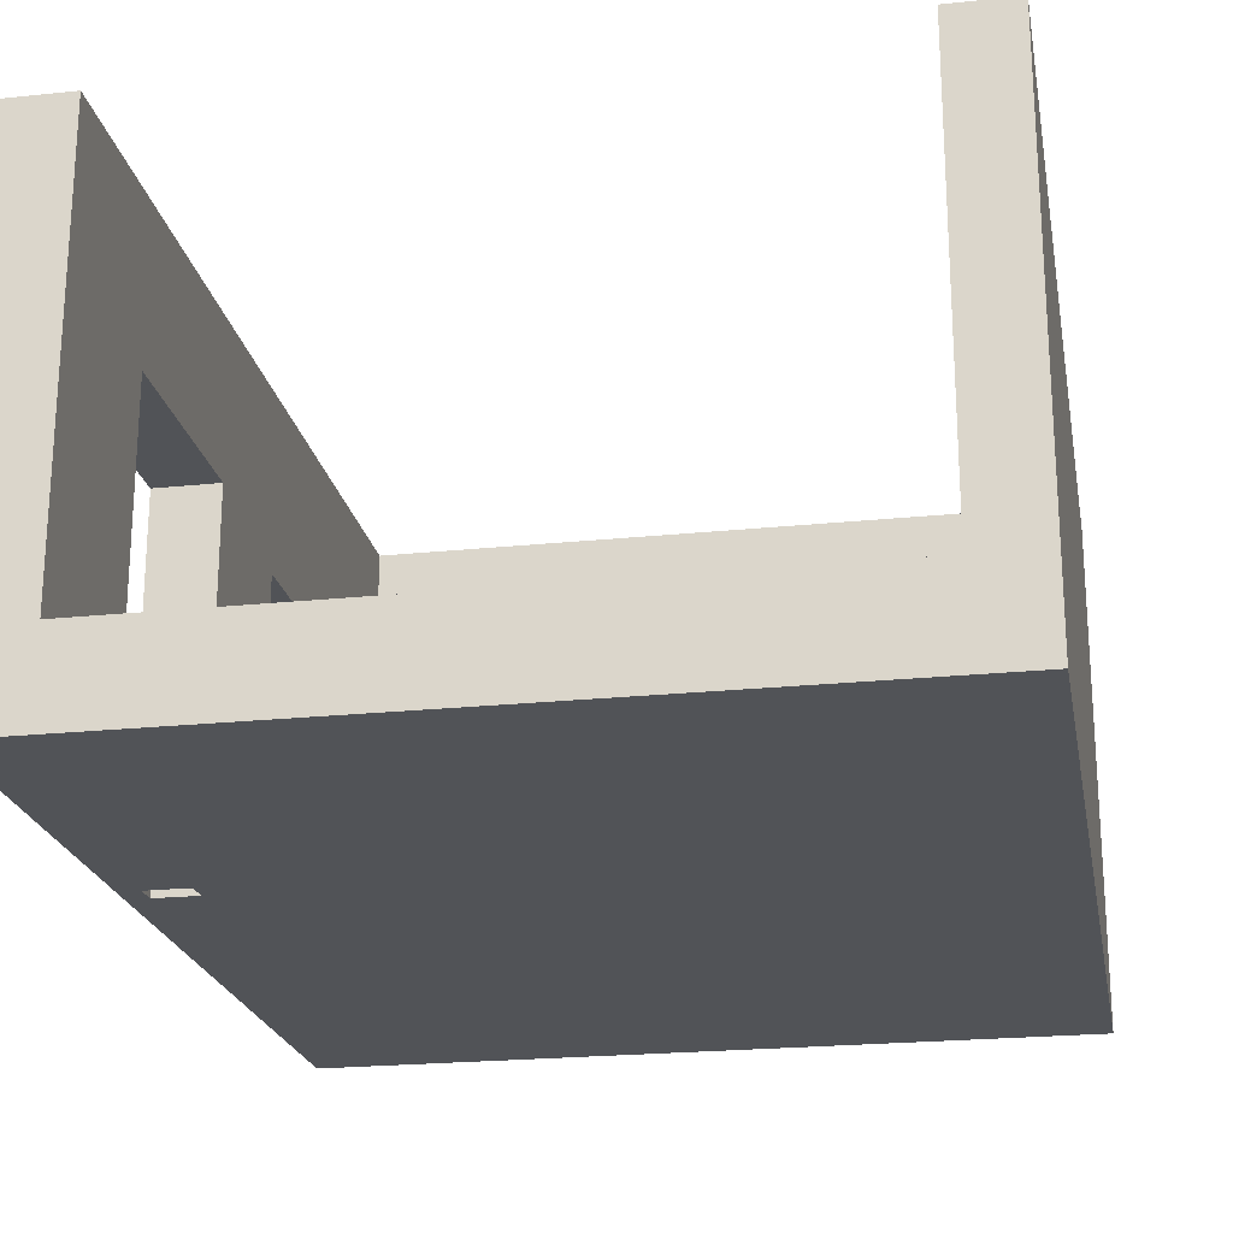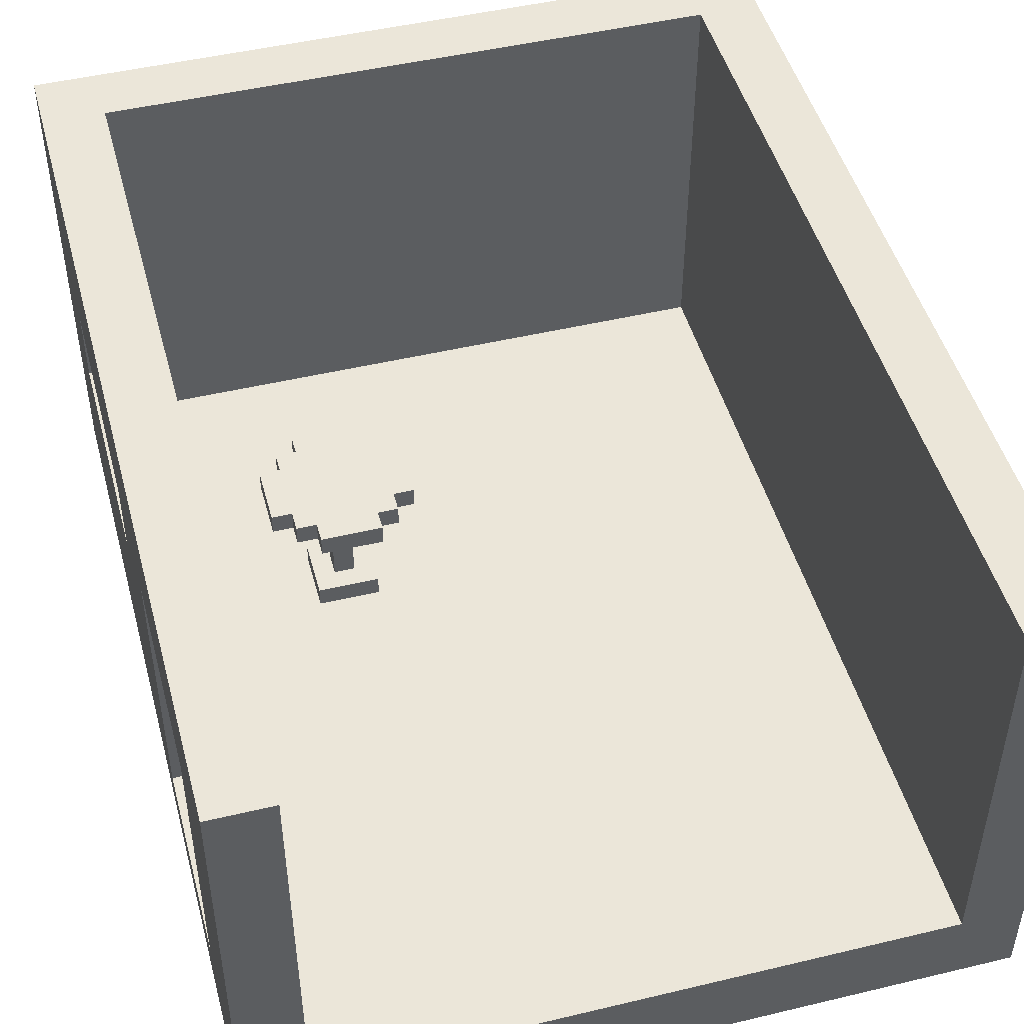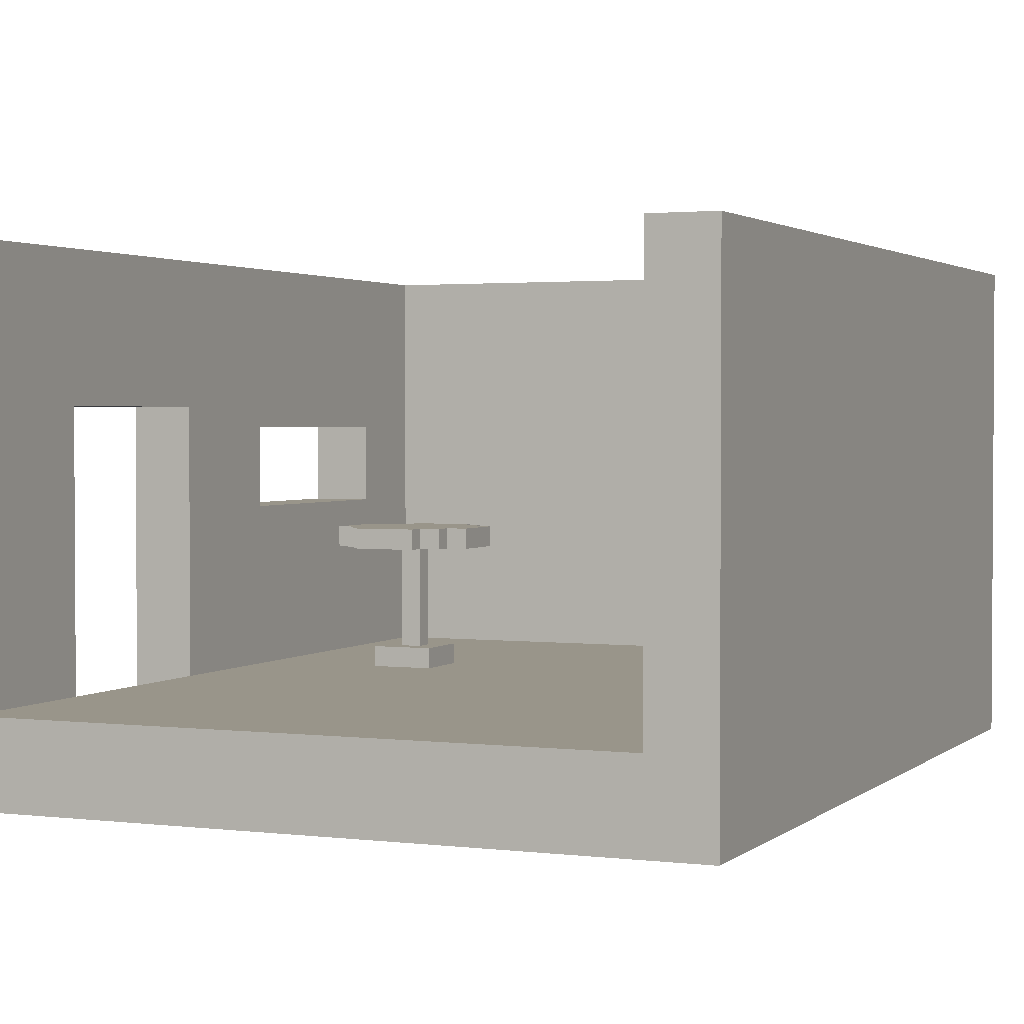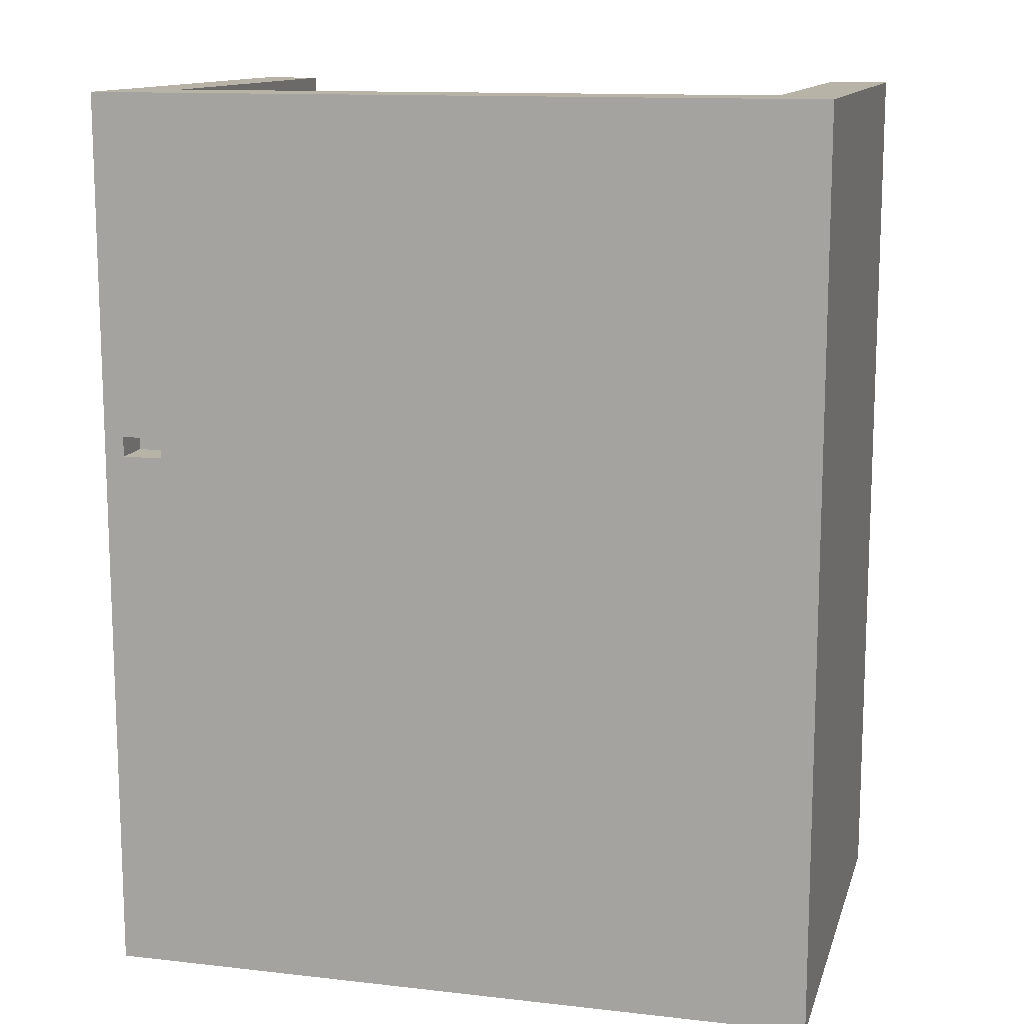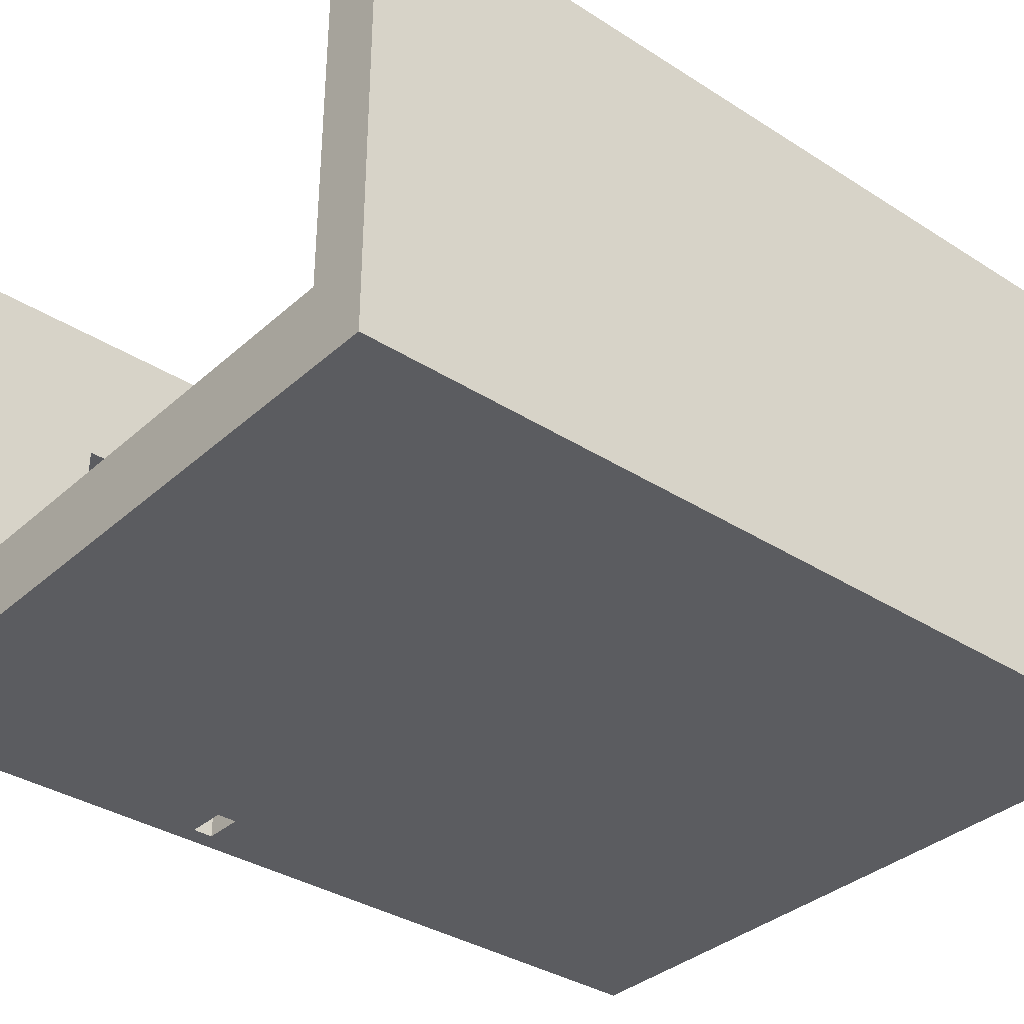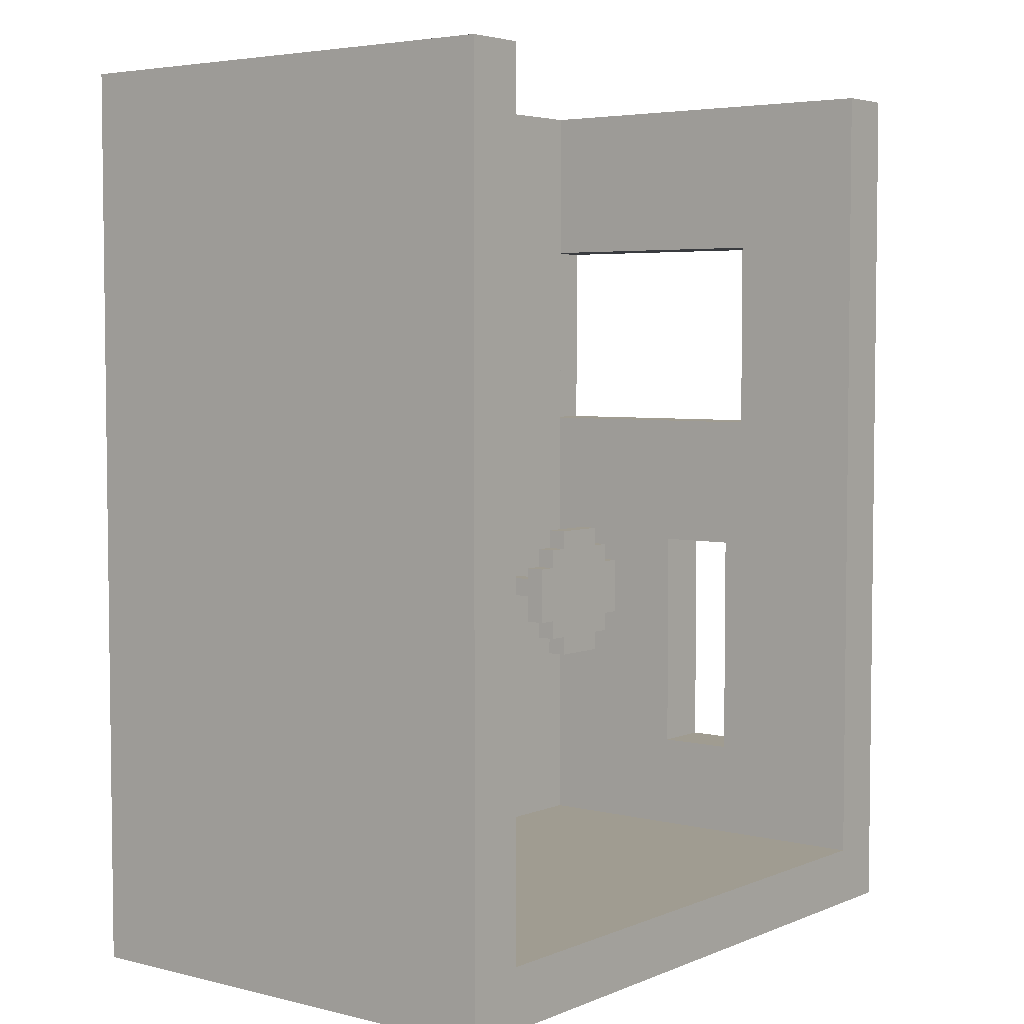
<metadata>
{"format":"obj","ext":"obj","renderer":"f3d","projection":"perspective","resolution":1024,"background":"white","views":[{"elev":-22.1,"azim":10.3,"up":"+Y"},{"elev":47.8,"azim":-15.0,"up":"+Y"},{"elev":2.1,"azim":23.3,"up":"+Y"},{"elev":12.7,"azim":14.7,"up":"+Z"},{"elev":-35.1,"azim":49.6,"up":"+Y"},{"elev":4.4,"azim":128.1,"up":"+Z"}]}
</metadata>
<code>
g Electrocity-74
v -39 0 28
v -39 0 -17
v -39 3 20
v -39 3 10
v -39 4 28
v -39 4 20
v -39 4 10
v -39 4 -17
v -39 11 3
v -39 11 -9
v -39 12 4
v -39 12 3
v -39 12 -9
v -39 12 -10
v -39 16 4
v -39 16 3
v -39 16 -9
v -39 16 -10
v -39 17 20
v -39 17 10
v -39 17 3
v -39 17 -9
v -39 24 28
v -39 24 -17
v -36 0 11
v -36 0 10
v -36 2 11
v -36 2 10
v -36 3 20
v -36 3 10
v -36 4 20
v -36 4 10
v -32 10 2
v -32 10 -1
v -32 11 2
v -32 11 -1
v -31 10 3
v -31 10 2
v -31 10 -1
v -31 10 -2
v -31 11 3
v -31 11 2
v -31 11 -1
v -31 11 -2
v -30 4 2
v -30 4 -1
v -30 5 2
v -30 5 -1
v -30 10 4
v -30 10 3
v -30 10 -2
v -30 10 -3
v -30 11 4
v -30 11 3
v -30 11 -2
v -30 11 -3
v -29 5 1
v -29 5 -0
v -29 10 1
v -29 10 -0
v -6 4 28
v -6 4 27
v -6 4 25
v -6 4 -14
v -6 6 27
v -6 6 -14
v -6 24 28
v -6 24 27
v -6 24 -14
v -38 0 11
v -38 0 10
v -38 2 11
v -38 2 10
v -36 4 28
v -36 4 27
v -36 4 25
v -36 4 20
v -36 4 10
v -36 4 -14
v -36 6 27
v -36 6 20
v -36 6 10
v -36 6 -14
v -36 11 3
v -36 11 -9
v -36 12 4
v -36 12 3
v -36 12 -9
v -36 12 -10
v -36 16 4
v -36 16 3
v -36 16 -9
v -36 16 -10
v -36 17 20
v -36 17 10
v -36 17 3
v -36 17 -9
v -36 24 28
v -36 24 27
v -36 24 -14
v -28 5 1
v -28 5 -0
v -28 10 1
v -28 10 -0
v -27 4 2
v -27 4 -1
v -27 5 2
v -27 5 -1
v -27 10 4
v -27 10 3
v -27 10 -2
v -27 10 -3
v -27 11 4
v -27 11 3
v -27 11 -2
v -27 11 -3
v -26 10 3
v -26 10 2
v -26 10 -1
v -26 10 -2
v -26 11 3
v -26 11 2
v -26 11 -1
v -26 11 -2
v -25 10 2
v -25 10 -1
v -25 11 2
v -25 11 -1
v -3 0 28
v -3 0 -17
v -3 4 28
v -3 4 -17
v -3 24 28
v -3 24 -17
v -39 0 28
v -39 4 28
v -39 24 28
v -38 0 28
v -38 4 28
v -36 4 28
v -36 24 28
v -6 4 28
v -6 24 28
v -3 0 28
v -3 4 28
v -3 24 28
v -39 3 10
v -39 4 10
v -39 17 10
v -38 0 10
v -38 2 10
v -38 4 10
v -38 6 10
v -38 17 10
v -36 0 10
v -36 2 10
v -36 3 10
v -36 4 10
v -36 6 10
v -36 17 10
v -30 10 4
v -30 11 4
v -27 10 4
v -27 11 4
v -31 10 3
v -31 11 3
v -30 10 3
v -30 11 3
v -27 10 3
v -27 11 3
v -26 10 3
v -26 11 3
v -32 10 2
v -32 11 2
v -31 10 2
v -31 11 2
v -30 4 2
v -30 5 2
v -27 4 2
v -27 5 2
v -26 10 2
v -26 11 2
v -25 10 2
v -25 11 2
v -29 5 1
v -29 10 1
v -28 5 1
v -28 10 1
v -39 12 -9
v -39 16 -9
v -36 12 -9
v -36 16 -9
v -36 4 -14
v -36 6 -14
v -36 24 -14
v -6 4 -14
v -6 6 -14
v -6 24 -14
v -39 3 20
v -39 4 20
v -39 17 20
v -38 3 20
v -38 4 20
v -38 6 20
v -38 17 20
v -36 3 20
v -36 4 20
v -36 6 20
v -36 17 20
v -38 0 11
v -38 2 11
v -36 0 11
v -36 2 11
v -39 12 3
v -39 16 3
v -36 12 3
v -36 16 3
v -29 5 -0
v -29 10 -0
v -28 5 -0
v -28 10 -0
v -32 10 -1
v -32 11 -1
v -31 10 -1
v -31 11 -1
v -30 4 -1
v -30 5 -1
v -27 4 -1
v -27 5 -1
v -26 10 -1
v -26 11 -1
v -25 10 -1
v -25 11 -1
v -31 10 -2
v -31 11 -2
v -30 10 -2
v -30 11 -2
v -27 10 -2
v -27 11 -2
v -26 10 -2
v -26 11 -2
v -30 10 -3
v -30 11 -3
v -27 10 -3
v -27 11 -3
v -39 0 -17
v -39 4 -17
v -39 24 -17
v -38 0 -17
v -38 4 -17
v -3 0 -17
v -3 4 -17
v -3 24 -17
v -39 0 28
v -38 0 28
v -3 0 28
v -35 0 24
v -7 0 24
v -36 0 13
v -35 0 13
v -38 0 11
v -36 0 11
v -38 0 10
v -36 0 10
v -38 0 5
v -35 0 5
v -35 0 -13
v -7 0 -13
v -39 0 -17
v -38 0 -17
v -3 0 -17
v -38 2 11
v -36 2 11
v -38 2 10
v -36 2 10
v -30 10 4
v -27 10 4
v -31 10 3
v -30 10 3
v -27 10 3
v -26 10 3
v -32 10 2
v -31 10 2
v -30 10 2
v -27 10 2
v -26 10 2
v -25 10 2
v -29 10 1
v -28 10 1
v -29 10 -0
v -28 10 -0
v -32 10 -1
v -31 10 -1
v -30 10 -1
v -27 10 -1
v -26 10 -1
v -25 10 -1
v -31 10 -2
v -30 10 -2
v -27 10 -2
v -26 10 -2
v -30 10 -3
v -27 10 -3
v -39 16 3
v -36 16 3
v -39 16 -9
v -36 16 -9
v -39 17 20
v -38 17 20
v -36 17 20
v -39 17 10
v -38 17 10
v -36 17 10
v -39 3 20
v -38 3 20
v -36 3 20
v -39 3 10
v -36 3 10
v -36 4 28
v -6 4 28
v -36 4 27
v -6 4 27
v -36 4 25
v -6 4 25
v -36 4 20
v -36 4 10
v -30 4 2
v -27 4 2
v -30 4 -1
v -27 4 -1
v -36 4 -14
v -6 4 -14
v -30 5 2
v -27 5 2
v -29 5 1
v -28 5 1
v -29 5 -0
v -28 5 -0
v -30 5 -1
v -27 5 -1
v -30 11 4
v -27 11 4
v -31 11 3
v -30 11 3
v -27 11 3
v -26 11 3
v -32 11 2
v -31 11 2
v -30 11 2
v -27 11 2
v -26 11 2
v -25 11 2
v -32 11 -1
v -31 11 -1
v -30 11 -1
v -27 11 -1
v -26 11 -1
v -25 11 -1
v -31 11 -2
v -30 11 -2
v -27 11 -2
v -26 11 -2
v -30 11 -3
v -27 11 -3
v -39 12 3
v -36 12 3
v -39 12 -9
v -36 12 -9
v -39 24 28
v -36 24 28
v -6 24 28
v -3 24 28
v -38 24 27
v -36 24 27
v -6 24 27
v -4 24 27
v -36 24 -14
v -6 24 -14
v -38 24 -16
v -4 24 -16
v -39 24 -17
v -3 24 -17
f 3 2 1
f 4 2 3
f 5 3 1
f 6 3 5
f 7 2 4
f 8 2 7
f 9 8 7
f 10 8 9
f 11 9 7
f 12 10 9
f 12 9 11
f 13 8 10
f 13 10 12
f 14 8 13
f 15 12 11
f 15 11 7
f 16 12 15
f 17 14 13
f 18 8 14
f 18 14 17
f 19 6 5
f 20 16 15
f 20 15 7
f 21 17 16
f 21 16 20
f 22 18 17
f 22 17 21
f 23 20 19
f 23 19 5
f 23 22 21
f 23 21 20
f 24 8 18
f 24 22 23
f 24 18 22
f 27 26 25
f 28 26 27
f 31 30 29
f 32 30 31
f 35 34 33
f 36 34 35
f 41 38 37
f 42 38 41
f 43 40 39
f 44 40 43
f 47 46 45
f 48 46 47
f 53 50 49
f 54 50 53
f 55 52 51
f 56 52 55
f 59 58 57
f 60 58 59
f 65 62 61
f 65 64 63
f 65 63 62
f 66 64 65
f 67 65 61
f 68 66 65
f 68 65 67
f 69 66 68
f 70 71 72
f 72 71 73
f 74 75 80
f 75 76 80
f 76 77 80
f 80 77 81
f 78 79 82
f 82 79 83
f 82 83 84
f 84 83 85
f 82 84 86
f 84 85 87
f 86 84 87
f 85 83 88
f 87 85 88
f 88 83 89
f 86 87 90
f 82 86 90
f 90 87 91
f 88 89 92
f 89 83 93
f 92 89 93
f 80 81 94
f 90 91 95
f 82 90 95
f 91 92 96
f 95 91 96
f 92 93 97
f 96 92 97
f 74 80 98
f 94 95 99
f 98 80 99
f 80 94 99
f 96 97 99
f 95 96 99
f 93 83 100
f 99 97 100
f 97 93 100
f 101 102 103
f 103 102 104
f 105 106 107
f 107 106 108
f 109 110 113
f 113 110 114
f 111 112 115
f 115 112 116
f 117 118 121
f 121 118 122
f 119 120 123
f 123 120 124
f 125 126 127
f 127 126 128
f 129 130 131
f 131 130 132
f 131 132 133
f 133 132 134
f 138 136 135
f 139 137 136
f 139 136 138
f 140 139 138
f 140 137 139
f 141 137 140
f 142 140 138
f 144 142 138
f 145 143 142
f 145 142 144
f 146 143 145
f 152 148 147
f 152 149 148
f 153 149 152
f 154 149 153
f 155 151 150
f 156 151 155
f 157 152 147
f 158 153 152
f 158 152 157
f 159 154 153
f 159 153 158
f 160 154 159
f 163 162 161
f 164 162 163
f 167 166 165
f 168 166 167
f 171 170 169
f 172 170 171
f 175 174 173
f 176 174 175
f 179 178 177
f 180 178 179
f 183 182 181
f 184 182 183
f 187 186 185
f 188 186 187
f 191 190 189
f 192 190 191
f 196 194 193
f 197 195 194
f 197 194 196
f 198 195 197
f 199 200 202
f 200 201 203
f 202 200 203
f 203 201 204
f 204 201 205
f 202 203 206
f 203 204 207
f 206 203 207
f 204 205 208
f 207 204 208
f 208 205 209
f 210 211 212
f 212 211 213
f 214 215 216
f 216 215 217
f 218 219 220
f 220 219 221
f 222 223 224
f 224 223 225
f 226 227 228
f 228 227 229
f 230 231 232
f 232 231 233
f 234 235 236
f 236 235 237
f 238 239 240
f 240 239 241
f 242 243 244
f 244 243 245
f 246 247 249
f 247 248 250
f 249 247 250
f 249 250 251
f 250 248 252
f 251 250 252
f 252 248 253
f 257 256 255
f 258 256 257
f 259 257 255
f 260 258 257
f 260 257 259
f 261 255 254
f 261 259 255
f 262 260 259
f 262 259 261
f 263 261 254
f 264 260 262
f 265 263 254
f 265 264 263
f 266 258 260
f 266 264 265
f 266 260 264
f 267 266 265
f 267 258 266
f 268 256 258
f 268 258 267
f 269 265 254
f 270 267 265
f 270 265 269
f 270 268 267
f 271 256 268
f 271 268 270
f 274 273 272
f 275 273 274
f 279 277 276
f 280 277 279
f 283 279 278
f 283 281 280
f 283 280 279
f 284 281 283
f 285 281 284
f 286 281 285
f 288 285 284
f 289 285 288
f 290 288 284
f 291 285 289
f 292 283 282
f 292 284 283
f 293 284 292
f 294 291 290
f 294 284 293
f 294 290 284
f 295 285 291
f 295 291 294
f 295 287 286
f 295 286 285
f 296 287 295
f 297 287 296
f 298 294 293
f 298 296 295
f 298 295 294
f 299 296 298
f 300 296 299
f 301 296 300
f 302 300 299
f 303 300 302
f 306 305 304
f 307 305 306
f 311 309 308
f 312 310 309
f 312 309 311
f 313 310 312
f 314 315 317
f 315 316 317
f 317 316 318
f 319 320 321
f 321 320 322
f 321 322 323
f 323 322 324
f 323 324 325
f 325 324 326
f 326 324 327
f 327 324 328
f 326 327 329
f 328 324 330
f 326 329 331
f 329 330 331
f 330 324 332
f 331 330 332
f 333 334 335
f 335 334 336
f 333 335 337
f 336 334 338
f 333 337 339
f 337 338 339
f 338 334 340
f 339 338 340
f 341 342 344
f 344 342 345
f 343 344 348
f 345 346 348
f 344 345 348
f 348 346 349
f 349 346 350
f 350 346 351
f 347 348 353
f 348 349 353
f 353 349 354
f 349 350 355
f 354 349 355
f 351 352 356
f 355 350 356
f 350 351 356
f 356 352 357
f 357 352 358
f 354 355 359
f 356 357 359
f 355 356 359
f 359 357 360
f 360 357 361
f 361 357 362
f 360 361 363
f 363 361 364
f 365 366 367
f 367 366 368
f 369 370 373
f 373 370 374
f 371 372 375
f 375 372 376
f 373 374 377
f 375 376 378
f 369 373 379
f 377 378 379
f 373 377 379
f 376 372 380
f 379 378 380
f 378 376 380
f 369 379 381
f 379 380 381
f 380 372 382
f 381 380 382

</code>
